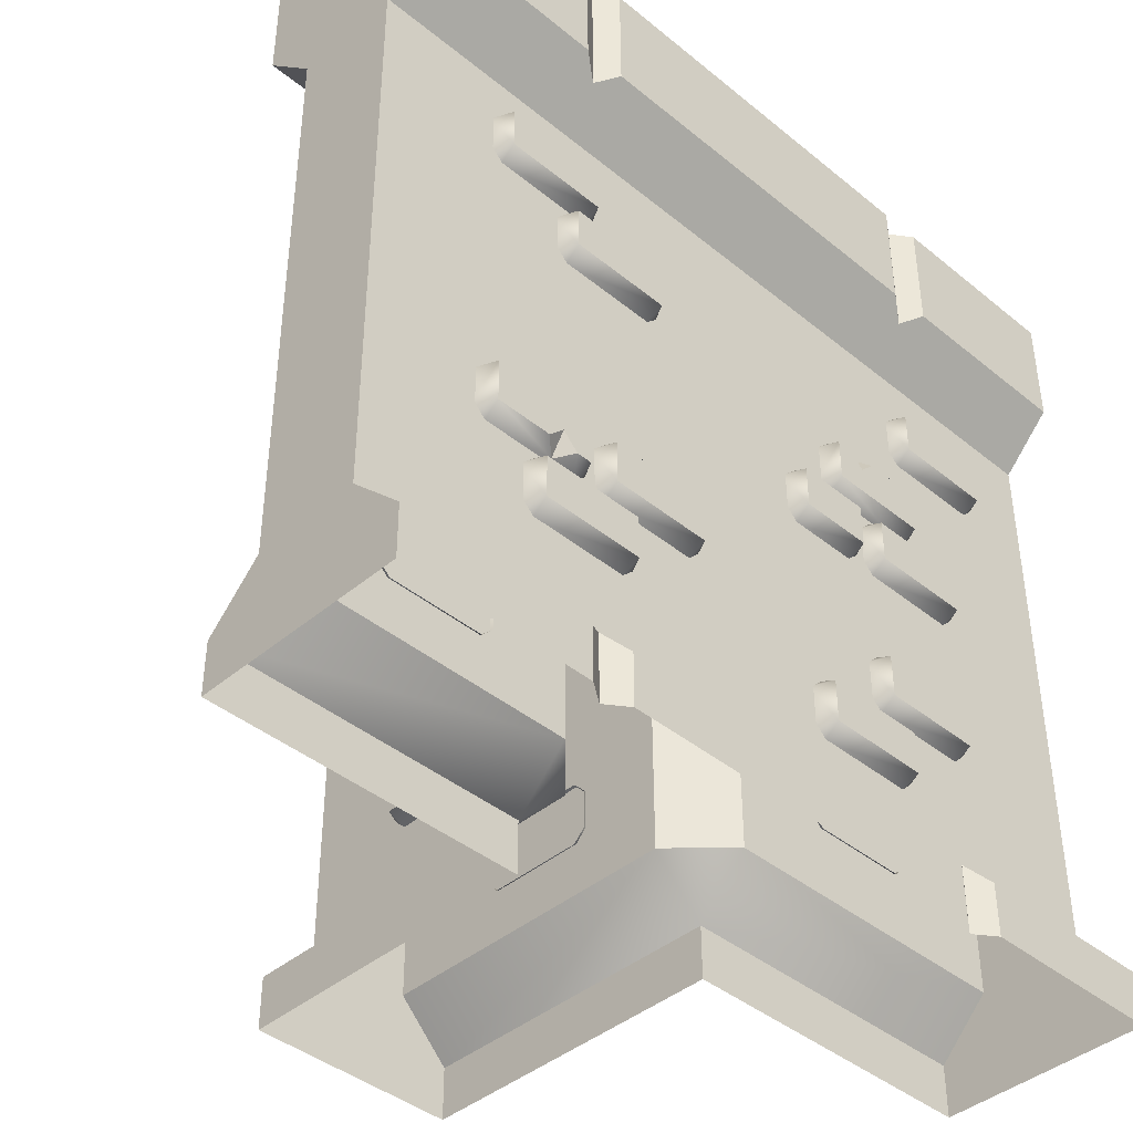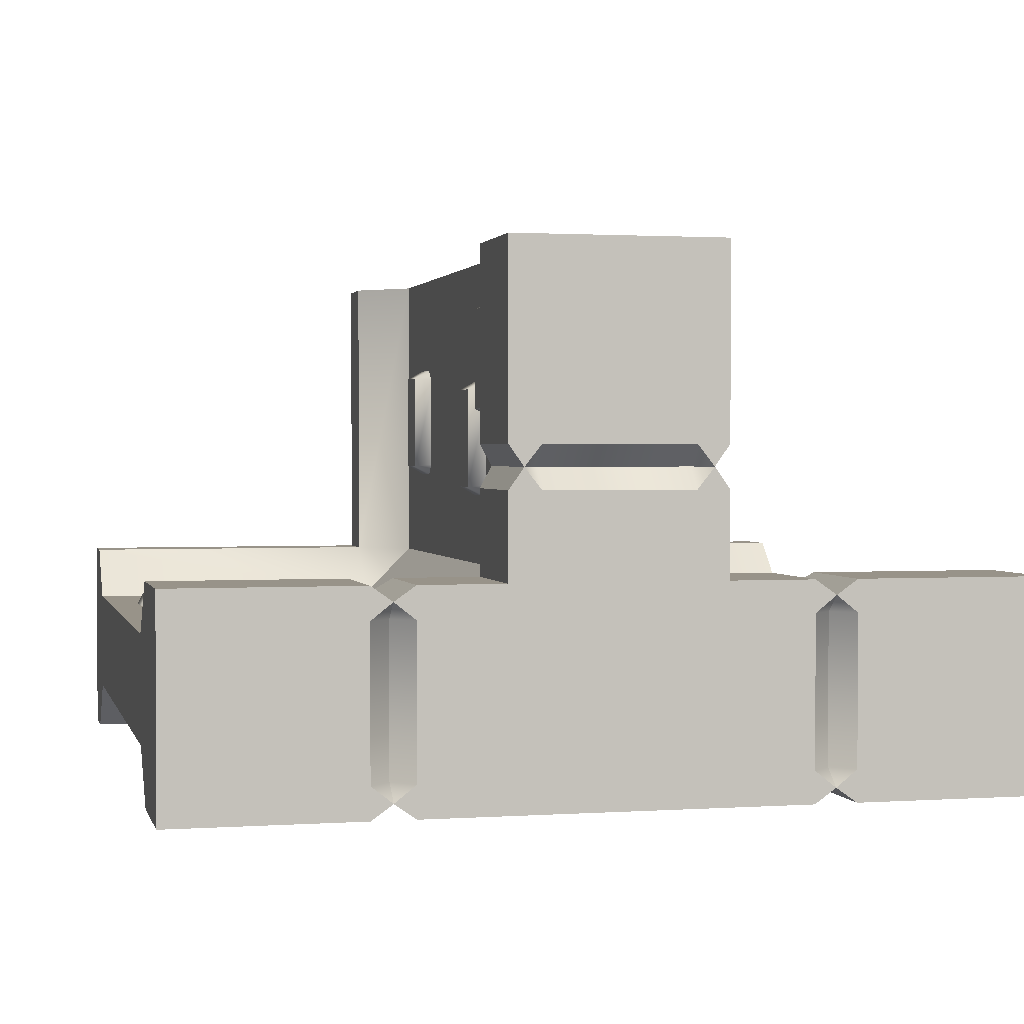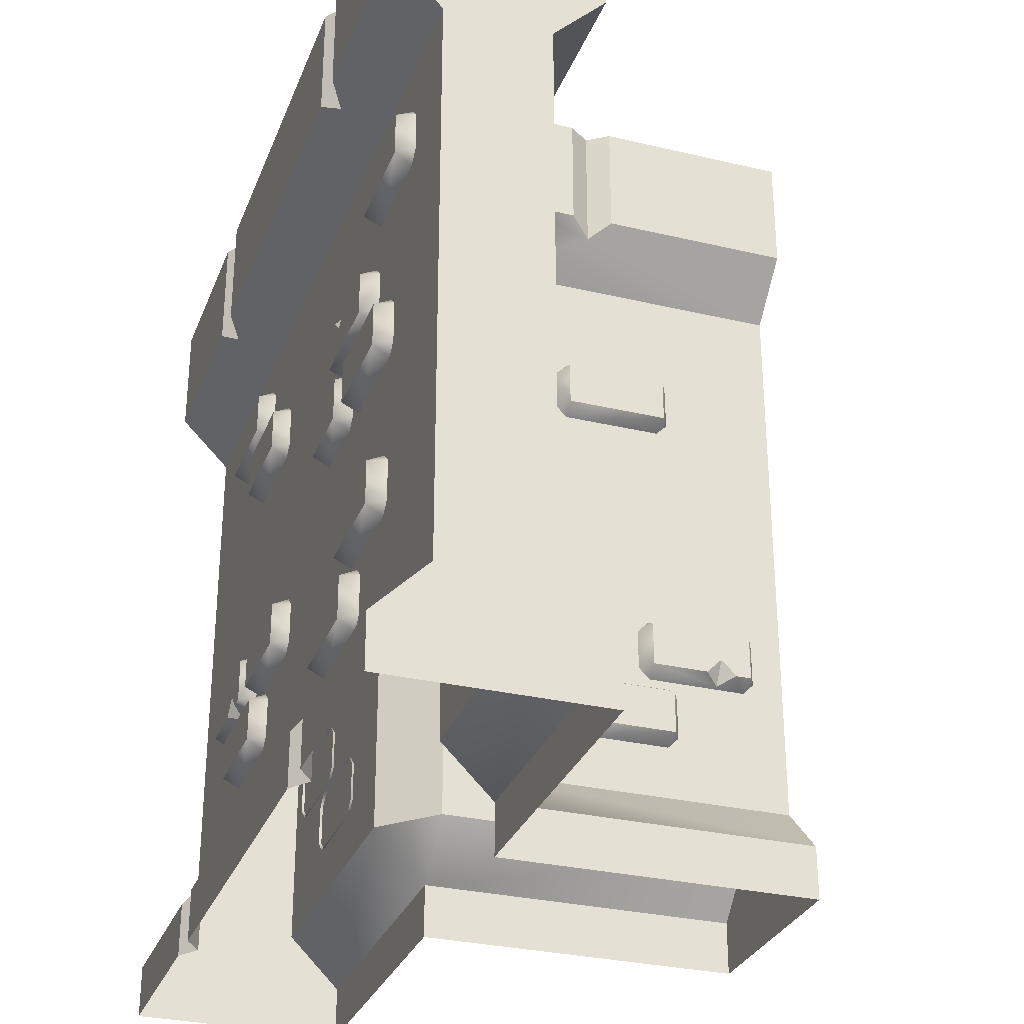
<metadata>
{"format":"obj","ext":"obj","renderer":"f3d","projection":"perspective","resolution":1024,"background":"white","views":[{"elev":-41.6,"azim":135.5,"up":"+Y"},{"elev":1.6,"azim":166.4,"up":"+Z"},{"elev":-30.2,"azim":-109.0,"up":"+Y"}]}
</metadata>
<code>
o wall_Tsplit
v 2 3.2 0.25
v -0.25 3.2 0.5001
v 2 0.5 0.25
v 0.25 3.2 0.5001
v -0.5 3.2 0.25
v -0.25 0.5 0.5001
v 0.5 3.2 0.25
v -2 0.5 0.25
v 0.25 0.5 2
v 0.25 3.2 2
v -0.25 3.2 2
v -2 3.2 -0.25
v 2 0.5 -0.25
v -0.5 0 0.5
v -0.5 0.25 0.5
v -0.5 0.5 0.25
v 2 3.45 0.5
v 2 4 0.5
v 0.5001 3.45 0.5001
v -0.5 3.45 0.5
v 2 0.25 0.5
v 2 0 0.5
v 0.5 0 0.5
v 0.5 0.25 0.5
v 0.5 0.5 0.25
v -2 3.2 0.25
v -2 3.45 0.5
v -2 4 0.5
v 0.25 0.5 0.5001
v 0.5 4 0.5
v -2 0.25 0.5
v -2 0 0.5
v 1.1 3.45 0.5
v 0.9 3.45 0.5
v 1 3.379 0.4293
v 1.1 4 0.5
v 0.9 4 0.5
v 1 4 0.4293
v -0.9 3.45 0.5
v -1.1 3.45 0.5
v -1 3.379 0.4293
v -1 4 0.4293
v 0.4293 4 1
v -0.4292 3.379 1
v -0.5 3.45 0.9001
v -0.5 3.45 1.1
v 0.4294 3.379 1
v 0.5001 3.45 1.1
v 0.5001 3.45 0.9001
v -0.4293 4 1
v -0.5 4 1.1
v -0.5 0 2
v 0.5001 0 2
v -0.5 0.25 2
v 0.5001 0.25 2
v -0.25 0.5 2
v 0.5001 4 2
v -0.5 3.45 2
v 0.5001 3.45 2
v 2 0 -0.5
v -2 0 -0.5
v 2 0.25 -0.5
v -2 0.25 -0.5
v -2 0.5 -0.25
v 2 3.45 -0.5
v -2 3.45 -0.5
v 2 3.2 -0.25
v 0.9 0 -0.5
v 1.1 0 -0.5
v 1 0 -0.4293
v -1.1 0 -0.5
v -0.9 0 -0.5
v -1 0 -0.4293
v 1.1 0.25 -0.5
v 0.9 0.25 -0.5
v 1 0.3207 -0.4293
v -0.9 0.25 -0.5
v -1.1 0.25 -0.5
v -1 0.3207 -0.4293
v -1.1 4 -0.5
v -1 4 -0.4293
v 1.1 4 -0.5
v 1 4 -0.4293
v 0.9 3.45 -0.5
v 1.1 3.45 -0.5
v 1 3.379 -0.4293
v -1.1 3.45 -0.5
v -0.9 3.45 -0.5
v -1 3.379 -0.4293
v 0.8887 0.9897 0.2388
v 0.9477 1.049 0.2388
v 1.413 1.049 0.2388
v 1.472 0.9897 0.2388
v 1.472 0.8031 0.2388
v 1.413 0.7441 0.2388
v 0.9477 0.7441 0.2388
v 0.8887 0.8031 0.2388
v 0.9386 0.794 0.3298
v 0.9386 0.9988 0.3298
v 1.422 0.794 0.3298
v 1.422 0.9988 0.3298
v 1.808 1.126 0.3298
v 1.808 1.331 0.3298
v 1.325 1.126 0.3298
v 1.325 1.331 0.3298
v 1.275 1.322 0.2388
v 1.334 1.381 0.2388
v 1.799 1.381 0.2388
v 1.858 1.322 0.2388
v 1.858 1.135 0.2388
v 1.799 1.076 0.2388
v 1.334 1.076 0.2388
v 1.275 1.135 0.2388
v 1.659 1.076 0.2388
v 1.663 1.199 0.3298
v 1.589 1.126 0.3298
v 1.66 1.091 0.2656
v 1.736 1.126 0.3298
v 0.8844 2.669 0.2388
v 0.9434 2.728 0.2388
v 1.408 2.728 0.2388
v 1.467 2.669 0.2388
v 1.467 2.482 0.2388
v 1.408 2.423 0.2388
v 0.9434 2.423 0.2388
v 0.8844 2.482 0.2388
v 0.9344 2.473 0.3298
v 0.9344 2.678 0.3298
v 1.417 2.473 0.3298
v 1.417 2.678 0.3298
v -0.9312 1.085 0.2388
v -0.9902 1.144 0.2388
v -1.455 1.144 0.2388
v -1.514 1.085 0.2388
v -1.514 0.8987 0.2388
v -1.455 0.8398 0.2388
v -0.9902 0.8398 0.2388
v -0.9312 0.8987 0.2388
v -0.9811 0.8897 0.3298
v -0.9811 1.094 0.3298
v -1.464 0.8897 0.3298
v -1.464 1.094 0.3298
v -1.274 2.79 0.3298
v -1.274 2.585 0.3298
v -1.757 2.79 0.3298
v -1.757 2.585 0.3298
v -1.807 2.594 0.2388
v -1.748 2.535 0.2388
v -1.283 2.535 0.2388
v -1.224 2.594 0.2388
v -1.224 2.781 0.2388
v -1.283 2.84 0.2388
v -1.748 2.84 0.2388
v -1.807 2.781 0.2388
v -1.423 2.84 0.2388
v -1.419 2.717 0.3298
v -1.493 2.79 0.3298
v -1.422 2.825 0.2656
v -1.346 2.79 0.3298
v -0.8384 2.428 0.2388
v -0.8974 2.487 0.2388
v -1.362 2.487 0.2388
v -1.421 2.428 0.2388
v -1.421 2.241 0.2388
v -1.362 2.182 0.2388
v -0.8974 2.182 0.2388
v -0.8384 2.241 0.2388
v -0.8883 2.232 0.3298
v -0.8883 2.437 0.3298
v -1.371 2.232 0.3298
v -1.371 2.437 0.3298
v -0.2388 0.9897 0.8887
v -0.2388 1.049 0.9477
v -0.2388 1.049 1.413
v -0.2388 0.9897 1.472
v -0.2388 0.8031 1.472
v -0.2388 0.7441 1.413
v -0.2388 0.7441 0.9477
v -0.2388 0.8031 0.8887
v -0.3298 0.794 0.9386
v -0.3298 0.9988 0.9386
v -0.3298 0.794 1.422
v -0.3298 0.9988 1.422
v -0.3298 1.126 1.808
v -0.3298 1.331 1.808
v -0.3298 1.126 1.325
v -0.3298 1.331 1.325
v -0.2388 1.322 1.275
v -0.2388 1.381 1.334
v -0.2388 1.381 1.799
v -0.2388 1.322 1.858
v -0.2388 1.135 1.858
v -0.2388 1.076 1.799
v -0.2388 1.076 1.334
v -0.2388 1.135 1.275
v -0.2388 1.076 1.659
v -0.3298 1.199 1.663
v -0.3298 1.126 1.589
v -0.2656 1.091 1.66
v -0.3298 1.126 1.736
v -0.2388 2.669 0.8844
v -0.2388 2.728 0.9434
v -0.2388 2.728 1.408
v -0.2388 2.669 1.467
v -0.2388 2.482 1.467
v -0.2388 2.423 1.408
v -0.2388 2.423 0.9434
v -0.2388 2.482 0.8844
v -0.3298 2.473 0.9344
v -0.3298 2.678 0.9344
v -0.3298 2.473 1.417
v -0.3298 2.678 1.417
v 0.2388 1.085 0.9312
v 0.2388 1.144 0.9902
v 0.2388 1.144 1.455
v 0.2388 1.085 1.514
v 0.2388 0.8987 1.514
v 0.2388 0.8398 1.455
v 0.2388 0.8398 0.9902
v 0.2388 0.8987 0.9312
v 0.3298 0.8897 0.9811
v 0.3298 1.094 0.9811
v 0.3298 0.8897 1.464
v 0.3298 1.094 1.464
v 0.3298 2.79 1.274
v 0.3298 2.585 1.274
v 0.3298 2.79 1.757
v 0.3298 2.585 1.757
v 0.2388 2.594 1.807
v 0.2388 2.535 1.748
v 0.2388 2.535 1.283
v 0.2388 2.594 1.224
v 0.2388 2.781 1.224
v 0.2388 2.84 1.283
v 0.2388 2.84 1.748
v 0.2388 2.781 1.807
v 0.2388 2.84 1.423
v 0.3298 2.717 1.419
v 0.3298 2.79 1.493
v 0.2656 2.825 1.422
v 0.3298 2.79 1.346
v 0.2388 2.428 0.8384
v 0.2388 2.487 0.8974
v 0.2388 2.487 1.362
v 0.2388 2.428 1.421
v 0.2388 2.241 1.421
v 0.2388 2.182 1.362
v 0.2388 2.182 0.8974
v 0.2388 2.241 0.8384
v 0.3298 2.232 0.8883
v 0.3298 2.437 0.8883
v 0.3298 2.232 1.371
v 0.3298 2.437 1.371
v 1.039 2.641 -0.2388
v 0.9804 2.7 -0.2388
v 0.5155 2.7 -0.2388
v 0.4565 2.641 -0.2388
v 0.4565 2.454 -0.2388
v 0.5155 2.395 -0.2388
v 0.9804 2.395 -0.2388
v 1.039 2.454 -0.2388
v 0.9895 2.445 -0.3298
v 0.9895 2.65 -0.3298
v 0.5064 2.445 -0.3298
v 0.5064 2.65 -0.3298
v -0.5978 2.414 -0.3298
v -0.5978 2.209 -0.3298
v -1.081 2.414 -0.3298
v -1.081 2.209 -0.3298
v -1.131 2.218 -0.2388
v -1.072 2.159 -0.2388
v -0.6069 2.159 -0.2388
v -0.5479 2.218 -0.2388
v -0.5479 2.405 -0.2388
v -0.6069 2.464 -0.2388
v -1.072 2.464 -0.2388
v -1.131 2.405 -0.2388
v -0.7469 2.464 -0.2388
v -0.7433 2.34 -0.3298
v -0.8166 2.414 -0.3298
v -0.7458 2.449 -0.2656
v -0.67 2.414 -0.3298
v 0.93 1.261 -0.3298
v 0.93 1.466 -0.3298
v 1.413 1.261 -0.3298
v 1.413 1.466 -0.3298
v 1.463 1.457 -0.2388
v 1.404 1.516 -0.2388
v 0.9391 1.516 -0.2388
v 0.8801 1.457 -0.2388
v 0.8801 1.27 -0.2388
v 0.9391 1.212 -0.2388
v 1.404 1.212 -0.2388
v 1.463 1.27 -0.2388
v 1.079 1.212 -0.2388
v 1.075 1.335 -0.3298
v 1.149 1.261 -0.3298
v 1.078 1.226 -0.2656
v 1.002 1.261 -0.3298
v 1.408 2.958 -0.2388
v 1.349 3.017 -0.2388
v 0.8845 3.017 -0.2388
v 0.8256 2.958 -0.2388
v 0.8256 2.772 -0.2388
v 0.8845 2.713 -0.2388
v 1.349 2.713 -0.2388
v 1.408 2.772 -0.2388
v 1.359 2.763 -0.3298
v 1.359 2.967 -0.3298
v 0.8755 2.763 -0.3298
v 0.8755 2.967 -0.3298
v -1.055 2.907 -0.2388
v -1.114 2.966 -0.2388
v -1.579 2.966 -0.2388
v -1.638 2.907 -0.2388
v -1.638 2.72 -0.2388
v -1.579 2.661 -0.2388
v -1.114 2.661 -0.2388
v -1.055 2.72 -0.2388
v -1.105 2.711 -0.3298
v -1.105 2.916 -0.3298
v -1.588 2.711 -0.3298
v -1.588 2.916 -0.3298
v -0.7917 2.083 -0.2388
v -0.8506 2.142 -0.2388
v -1.316 2.142 -0.2388
v -1.375 2.083 -0.2388
v -1.375 1.896 -0.2388
v -1.316 1.837 -0.2388
v -0.8506 1.837 -0.2388
v -0.7917 1.896 -0.2388
v -0.8416 1.887 -0.3298
v -0.8416 2.092 -0.3298
v -1.325 1.887 -0.3298
v -1.325 2.092 -0.3298
v -0.3073 2.083 -0.2388
v -0.3663 2.142 -0.2388
v -0.6946 2.142 -0.2388
v -0.7536 2.083 -0.2388
v -0.7536 1.896 -0.2388
v -0.6946 1.837 -0.2388
v -0.3663 1.837 -0.2388
v -0.3073 1.896 -0.2388
v -0.3572 1.887 -0.3298
v -0.3572 2.092 -0.3298
v -0.7037 1.887 -0.3298
v -0.7037 2.092 -0.3298
v -0.7629 1.319 -0.2388
v -0.8219 1.378 -0.2388
v -1.287 1.378 -0.2388
v -1.346 1.319 -0.2388
v -1.346 1.133 -0.2388
v -1.287 1.074 -0.2388
v -0.8219 1.074 -0.2388
v -0.7629 1.133 -0.2388
v -0.8128 1.124 -0.3298
v -0.8128 1.328 -0.3298
v -1.296 1.124 -0.3298
v -1.296 1.328 -0.3298
v -0.3853 0.9759 -0.2388
v -0.4443 1.035 -0.2388
v -0.9092 1.035 -0.2388
v -0.9681 0.9759 -0.2388
v -0.9681 0.7893 -0.2388
v -0.9092 0.7303 -0.2388
v -0.4443 0.7303 -0.2388
v -0.3853 0.7893 -0.2388
v -0.4352 0.7802 -0.3298
v -0.4352 0.9849 -0.3298
v -0.9182 0.7802 -0.3298
v -0.9182 0.9849 -0.3298
v 0.8377 1.456 -0.2388
v 0.7787 1.515 -0.2388
v 0.3138 1.515 -0.2388
v 0.2548 1.456 -0.2388
v 0.2548 1.27 -0.2388
v 0.3138 1.211 -0.2388
v 0.7787 1.211 -0.2388
v 0.8377 1.27 -0.2388
v 0.7878 1.261 -0.3298
v 0.7878 1.466 -0.3298
v 0.3048 1.261 -0.3298
v 0.3048 1.466 -0.3298
v 1.211 1.135 -0.2388
v 1.152 1.194 -0.2388
v 0.6871 1.194 -0.2388
v 0.6282 1.135 -0.2388
v 0.6282 0.948 -0.2388
v 0.6871 0.8891 -0.2388
v 1.152 0.8891 -0.2388
v 1.211 0.948 -0.2388
v 1.161 0.939 -0.3298
v 1.161 1.144 -0.3298
v 0.6781 0.939 -0.3298
v 0.6781 1.144 -0.3298
v -2 4 -0.5
v -0.9 4 -0.5
v -0.9 4 0.5
v -1.1 4 0.5
v -0.9 4 0.35
v -0.9 4 -0.35
v -1 3.9 -0.35
v -1 3.9 0.35
v -1.1 4 -0.35
v -1.1 4 0.35
v -0.5 4 0.5
v -0.5 4 2
v -0.5 4 0.9
v 0.5 4 0.9
v 0.5 4 1.1
v 0.35 4 0.9
v -0.35 4 0.9
v -0.35 3.9 1
v 0.35 3.9 1
v -0.35 4 1.1
v 0.35 4 1.1
v 2 4 -0.5
v 0.9 4 -0.5
v 0.9 4 -0.35
v 0.9 4 0.35
v 1 3.9 0.35
v 1 3.9 -0.35
v 1.1 4 0.35
v 1.1 4 -0.35
f 6 56 11 2
f 16 5 26 8
f 3 1 7 25
f 25 7 4 29
f 5 16 6 2
f 29 4 10 9
f 9 10 11 56
f 64 8 26 12
f 13 67 1 3
f 13 64 12 67
f 44 45 20 2
f 5 41 26
f 35 7 1
f 399 28 27 40
f 24 23 22 21
f 25 24 21 3
f 410 57 59 48
f 407 51 46 58
f 4 47 10
f 1 17 33 35
f 37 30 19 34
f 35 34 19 7
f 5 20 39 41
f 41 40 27 26
f 9 55 24 29
f 406 398 39 20
f 54 56 6 15
f 37 34 35 38
f 38 35 33 36
f 399 40 41 42
f 42 41 39 398
f 18 36 33 17
f 20 5 2
f 43 47 49 409
f 408 45 44 50
f 50 44 46 51
f 24 25 29
f 14 15 31 32
f 24 55 53 23
f 15 16 8 31
f 410 48 47 43
f 15 6 16
f 19 4 7
f 30 409 49 19
f 54 15 14 52
f 2 11 44
f 408 406 20 45
f 47 48 59 10
f 4 19 49 47
f 11 58 46 44
f 59 57 407 58
f 58 11 10 59
f 56 54 55 9
f 54 52 53 55
f 64 63 31 8
f 396 66 27 28
f 1 67 65 17
f 60 62 21 22
f 21 62 13 3
f 17 65 417 18
f 31 63 61 32
f 79 76 75 77
f 72 77 75 68
f 89 88 84 86
f 61 63 78 71
f 13 62 74 76
f 77 72 73 79
f 79 73 71 78
f 74 69 70 76
f 76 70 68 75
f 69 74 62 60
f 13 76 79 64
f 63 64 79 78
f 89 12 66 87
f 396 80 87 66
f 82 417 65 85
f 397 418 84 88
f 65 67 86 85
f 397 88 89 81
f 81 89 87 80
f 82 85 86 83
f 83 86 84 418
f 67 12 89 86
f 27 66 12 26
f 100 101 99 98
f 98 99 90 97
f 100 98 96 95
f 101 100 94 93
f 99 101 92 91
f 96 98 97
f 99 91 90
f 94 100 95
f 101 93 92
f 118 115 117
f 104 113 112
f 105 106 113 104
f 102 110 109 103
f 102 111 110
f 107 106 105
f 109 108 103
f 105 104 116 115
f 117 114 111
f 112 114 117
f 115 116 117
f 103 108 107 105
f 102 103 115 118
f 104 112 117 116
f 118 117 111 102
f 105 115 103
f 129 130 128 127
f 127 128 119 126
f 129 127 125 124
f 130 129 123 122
f 128 130 121 120
f 125 127 126
f 128 120 119
f 123 129 124
f 130 122 121
f 141 139 140 142
f 139 138 131 140
f 141 136 137 139
f 142 134 135 141
f 140 132 133 142
f 137 138 139
f 140 131 132
f 135 136 141
f 142 133 134
f 159 158 156
f 145 153 154
f 146 145 154 147
f 143 144 150 151
f 143 151 152
f 148 146 147
f 150 144 149
f 146 144 156
f 146 156 157 145
f 158 152 155
f 153 158 155
f 156 158 157
f 143 159 156 144
f 145 157 158 153
f 159 143 152 158
f 144 146 148 149
f 170 168 169 171
f 168 167 160 169
f 170 165 166 168
f 171 163 164 170
f 169 161 162 171
f 166 167 168
f 169 160 161
f 164 165 170
f 171 162 163
f 182 183 181 180
f 180 181 172 179
f 182 180 178 177
f 183 182 176 175
f 181 183 174 173
f 178 180 179
f 181 173 172
f 176 182 177
f 183 175 174
f 200 197 199
f 186 195 194
f 187 188 195 186
f 184 192 191 185
f 184 193 192
f 189 188 187
f 191 190 185
f 187 186 198 197
f 199 196 193
f 194 196 199
f 197 198 199
f 185 190 189 187
f 184 185 197 200
f 186 194 199 198
f 200 199 193 184
f 187 197 185
f 211 212 210 209
f 209 210 201 208
f 211 209 207 206
f 212 211 205 204
f 210 212 203 202
f 207 209 208
f 210 202 201
f 205 211 206
f 212 204 203
f 223 221 222 224
f 221 220 213 222
f 223 218 219 221
f 224 216 217 223
f 222 214 215 224
f 219 220 221
f 222 213 214
f 217 218 223
f 224 215 216
f 241 240 238
f 227 235 236
f 228 227 236 229
f 225 226 232 233
f 225 233 234
f 230 228 229
f 232 226 231
f 228 226 238
f 228 238 239 227
f 240 234 237
f 235 240 237
f 238 240 239
f 225 241 238 226
f 227 239 240 235
f 241 225 234 240
f 226 228 230 231
f 252 250 251 253
f 250 249 242 251
f 252 247 248 250
f 253 245 246 252
f 251 243 244 253
f 248 249 250
f 251 242 243
f 246 247 252
f 253 244 245
f 264 265 263 262
f 262 263 254 261
f 264 262 260 259
f 265 264 258 257
f 263 265 256 255
f 260 262 261
f 263 255 254
f 258 264 259
f 265 257 256
f 282 279 281
f 268 277 276
f 269 270 277 268
f 266 274 273 267
f 266 275 274
f 271 270 269
f 273 272 267
f 269 279 267
f 269 268 280 279
f 281 278 275
f 276 278 281
f 279 280 281
f 266 267 279 282
f 268 276 281 280
f 282 281 275 266
f 299 296 298
f 285 294 293
f 286 287 294 285
f 283 291 290 284
f 283 292 291
f 288 287 286
f 290 289 284
f 267 272 271 269
f 286 285 297 296
f 298 295 292
f 293 295 298
f 296 297 298
f 284 289 288 286
f 283 284 296 299
f 285 293 298 297
f 299 298 292 283
f 286 296 284
f 310 311 309 308
f 308 309 300 307
f 310 308 306 305
f 311 310 304 303
f 309 311 302 301
f 306 308 307
f 309 301 300
f 304 310 305
f 311 303 302
f 322 323 321 320
f 320 321 312 319
f 322 320 318 317
f 323 322 316 315
f 321 323 314 313
f 318 320 319
f 321 313 312
f 316 322 317
f 323 315 314
f 334 335 333 332
f 332 333 324 331
f 334 332 330 329
f 335 334 328 327
f 333 335 326 325
f 330 332 331
f 333 325 324
f 328 334 329
f 335 327 326
f 346 347 345 344
f 344 345 336 343
f 346 344 342 341
f 347 346 340 339
f 345 347 338 337
f 342 344 343
f 345 337 336
f 340 346 341
f 347 339 338
f 358 359 357 356
f 356 357 348 355
f 358 356 354 353
f 359 358 352 351
f 357 359 350 349
f 354 356 355
f 357 349 348
f 352 358 353
f 359 351 350
f 370 371 369 368
f 368 369 360 367
f 370 368 366 365
f 371 370 364 363
f 369 371 362 361
f 366 368 367
f 369 361 360
f 364 370 365
f 371 363 362
f 382 383 381 380
f 380 381 372 379
f 382 380 378 377
f 383 382 376 375
f 381 383 374 373
f 378 380 379
f 381 373 372
f 376 382 377
f 383 375 374
f 394 395 393 392
f 392 393 384 391
f 394 392 390 389
f 395 394 388 387
f 393 395 386 385
f 390 392 391
f 393 385 384
f 388 394 389
f 395 387 386
f 396 404 80
f 28 399 405
f 28 405 404 396
f 403 402 404 405
f 400 401 402 403
f 42 398 400
f 399 42 405
f 403 405 42
f 81 80 404
f 397 81 401
f 402 401 81
f 400 403 42
f 404 402 81
f 401 419 418 397
f 398 406 400
f 400 406 401
f 407 415 51
f 57 410 416
f 57 416 415 407
f 414 413 415 416
f 411 412 413 414
f 43 409 411
f 410 43 416
f 414 416 43
f 50 51 415
f 408 50 412
f 413 412 50
f 411 414 43
f 415 413 50
f 411 30 406 412
f 409 30 411
f 412 406 408
f 18 423 36
f 417 82 424
f 417 424 423 18
f 422 421 423 424
f 419 420 421 422
f 83 418 419
f 82 83 424
f 422 424 83
f 38 36 423
f 37 38 420
f 421 420 38
f 419 422 83
f 423 421 38
f 406 30 419 401
f 420 419 30
f 420 30 37

</code>
